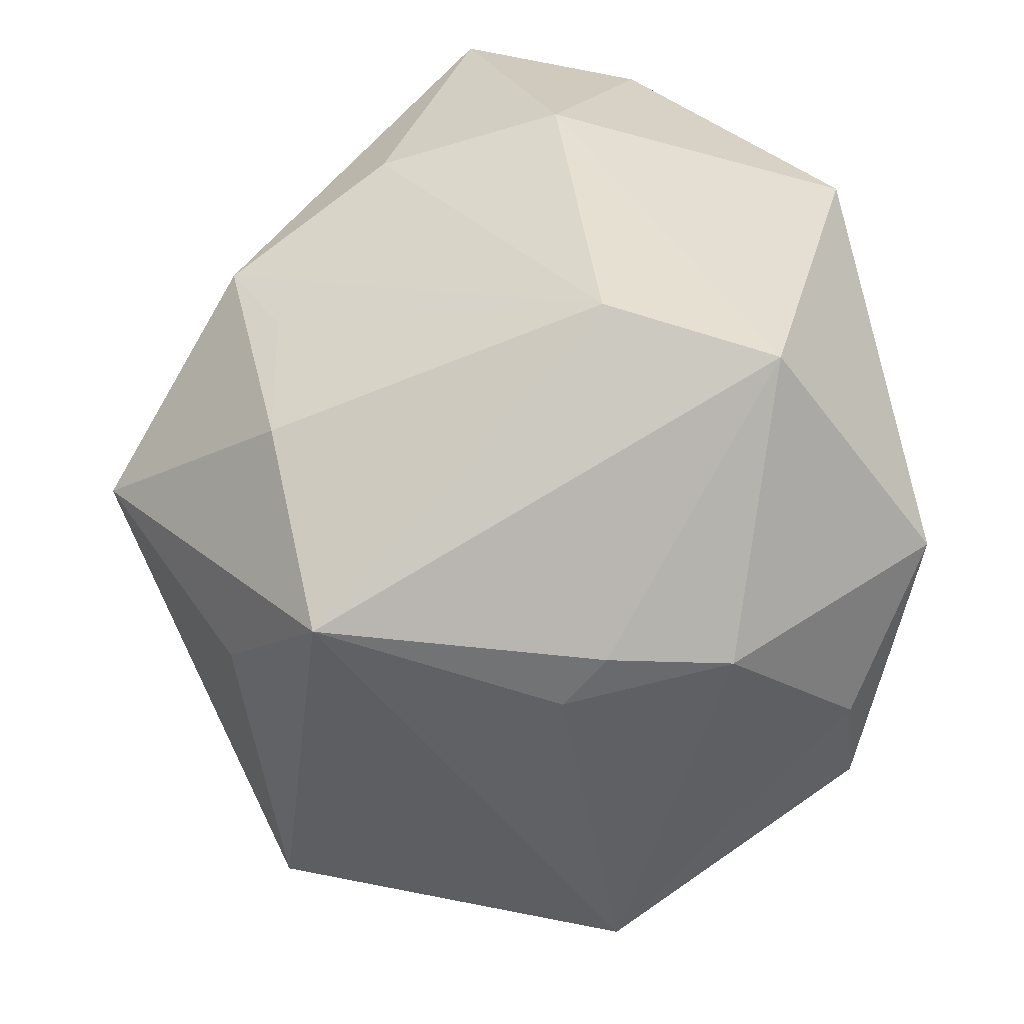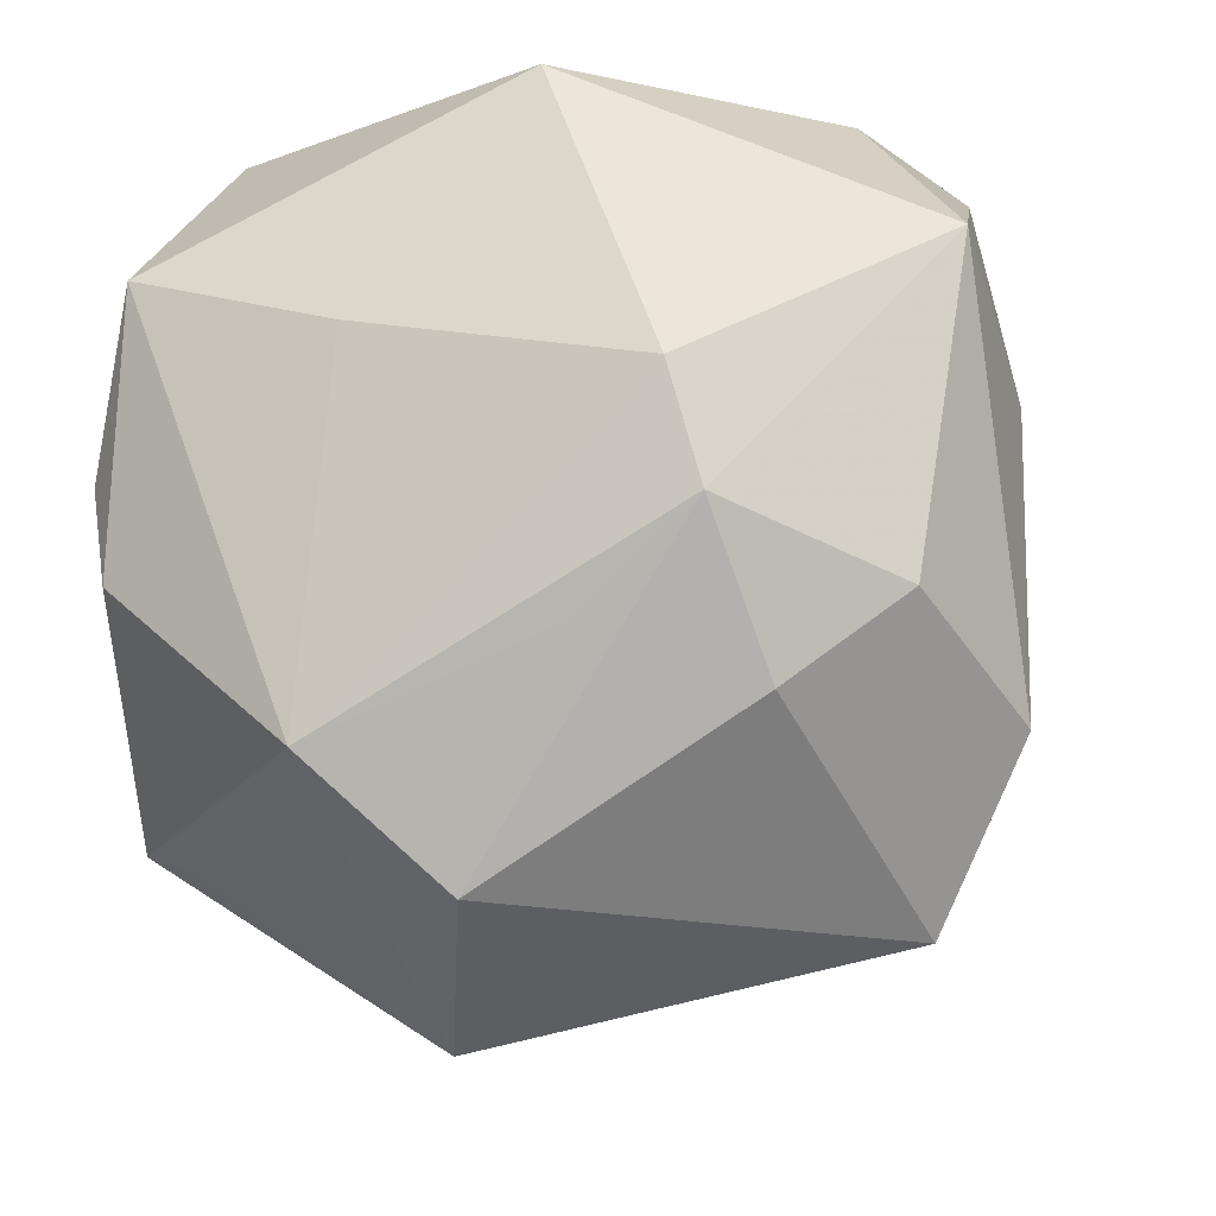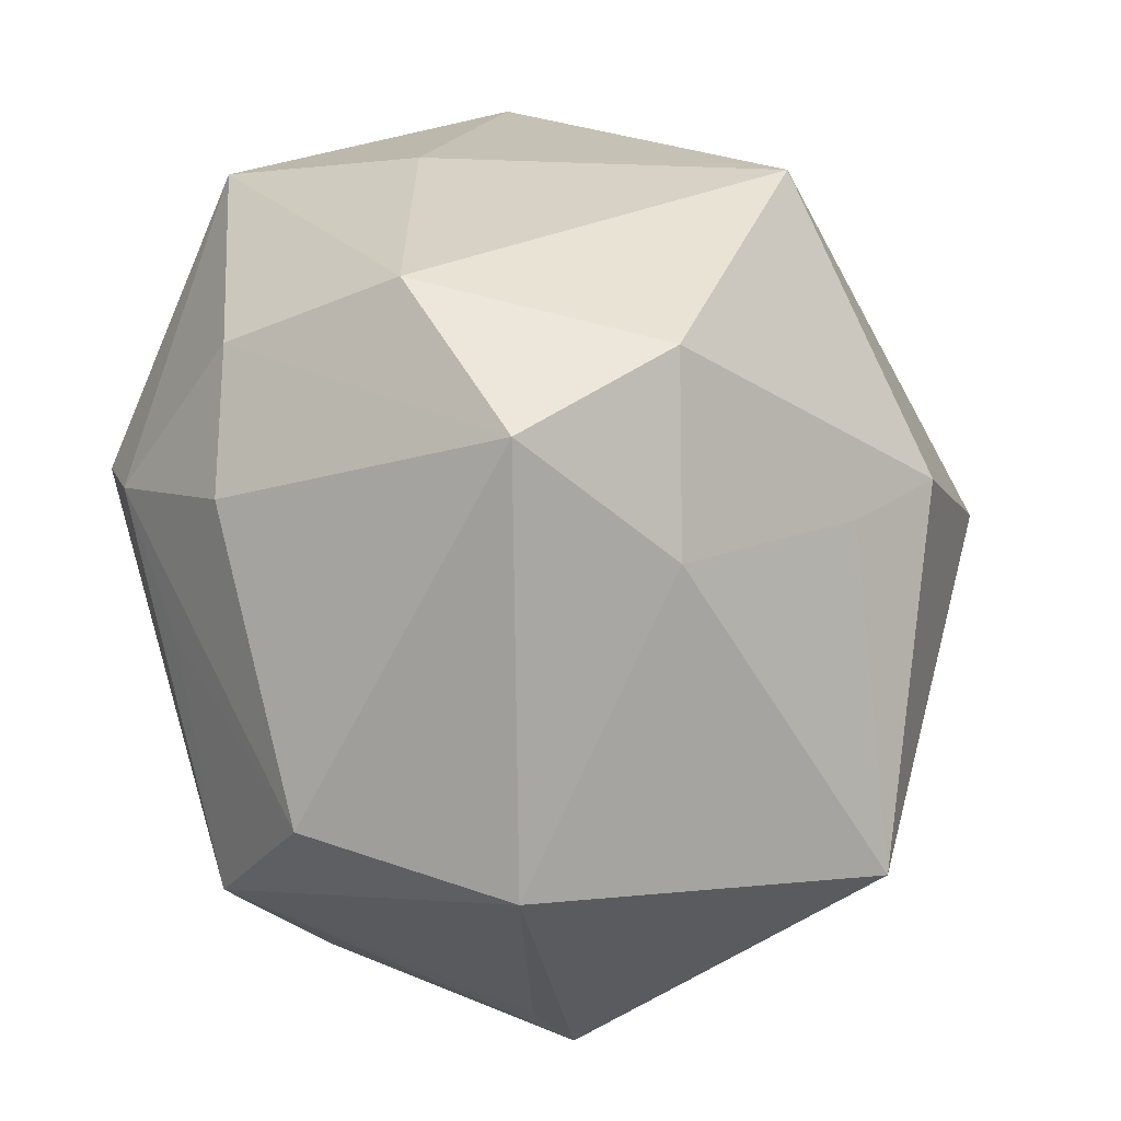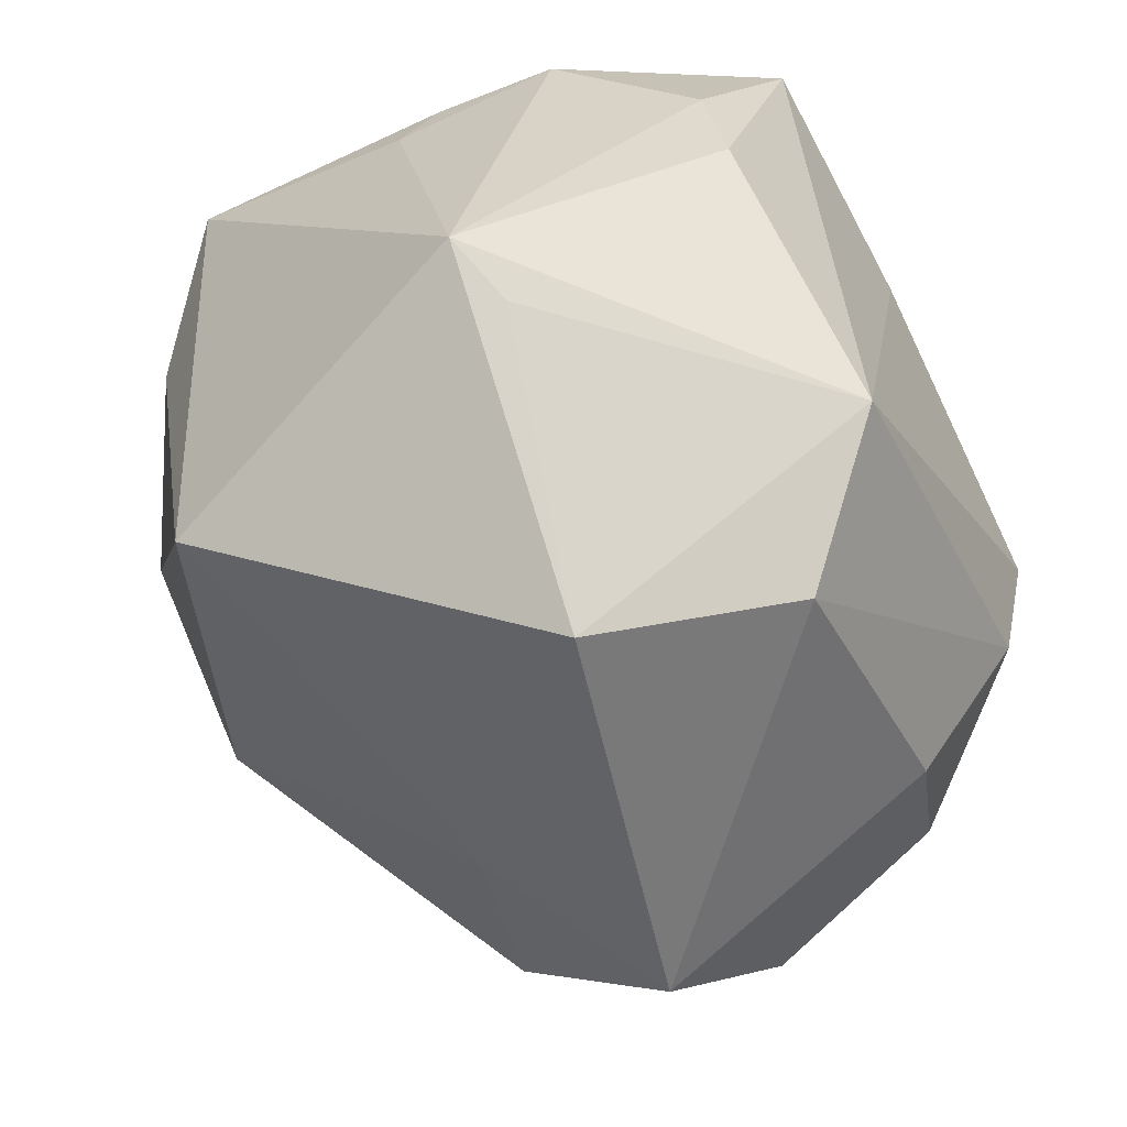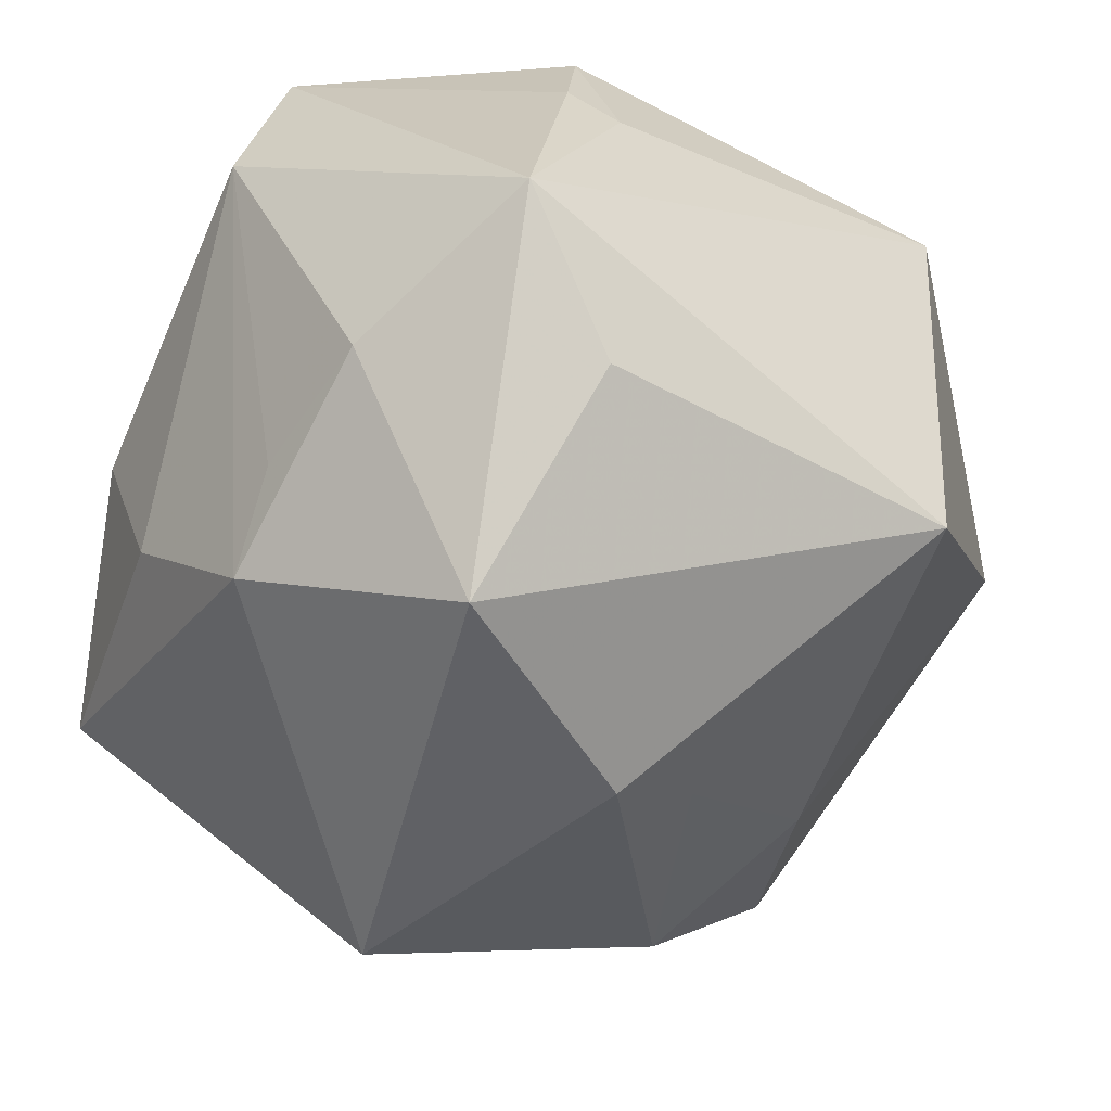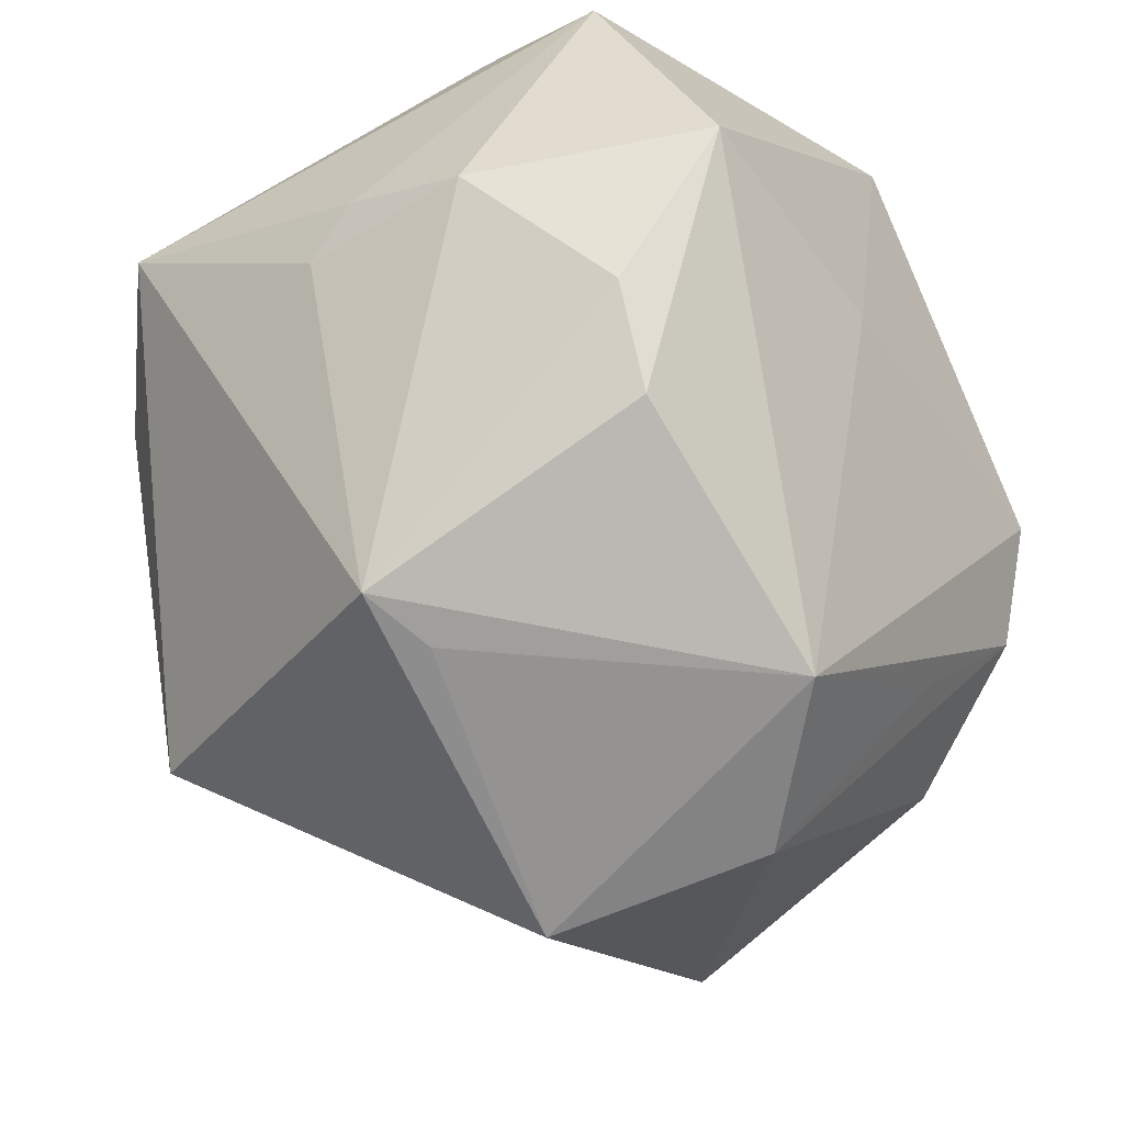
<metadata>
{"format":"obj","ext":"obj","renderer":"f3d","projection":"perspective","resolution":1024,"background":"white","views":[{"elev":39.6,"azim":-89.4,"up":"+Y"},{"elev":-26.3,"azim":24.2,"up":"+Y"},{"elev":-64.5,"azim":107.1,"up":"+Y"},{"elev":-65.3,"azim":-61.2,"up":"+Y"},{"elev":-60.4,"azim":-113.5,"up":"+Z"},{"elev":-26.2,"azim":-51.3,"up":"+Y"}]}
</metadata>
<code>
v 0.04684 0.008062 -0.001809
v -0.0461 0.01974 -0.02365
v 0.03516 0.003876 -0.03963
v 0.04063 0.03792 -0.009357
v -0.02772 0.04124 0.02381
v 0.02992 -0.02966 0.02349
v 0.03536 0.03677 0.01037
v -0.009886 0.03236 -0.02936
v -0.005783 0.007429 0.04116
v -0.01094 -0.05215 0.004137
v -0.03562 0.006749 -0.03388
v 0.00213 -0.01054 -0.04573
v -0.01411 0.01195 -0.0489
v 0.004458 -0.02023 -0.03696
v -0.04397 0.01375 0.01959
v 0.0002646 0.03163 -0.03519
v -0.03674 -0.03183 0.01096
v 0.04219 -0.02 0.01917
v 0.049 0.01581 0.02017
v 0.01348 0.04491 0.0009045
v -0.0253 0.02945 -0.02899
v -0.0237 0.04487 0.005643
v 0.02847 -0.01547 0.03584
v 0.01095 0.03681 0.03311
v -0.04528 0.01531 0.006398
v 0.01087 0.03986 -0.01854
v -0.04396 -0.02809 0.008548
v 0.02648 -0.003491 0.03982
v -0.01128 -0.03328 0.03714
v 0.03178 -0.02859 -0.02542
v -0.03668 0.0002234 0.03349
v 0.03306 -0.04308 -0.008815
v -0.03072 -0.03233 -0.03007
v -0.02973 0.0181 0.04083
v -0.0005225 -0.045 0.02446
v -0.03402 -0.01157 0.03462
v 0.04585 -0.02652 -0.00117
v 0.01326 -0.03798 -0.01993
v 0.01442 -0.02467 0.03418
v -0.04598 0.009615 0.00189
f 27 2 33
f 3 30 12
f 10 27 33
f 24 28 19
f 33 2 11
f 33 12 14
f 14 12 30
f 4 1 3
f 19 1 4
f 38 10 33
f 33 14 38
f 38 14 30
f 27 10 17
f 9 24 34
f 28 24 9
f 28 9 29
f 29 10 35
f 29 17 10
f 29 36 27
f 27 17 29
f 34 36 29
f 29 9 34
f 2 27 40
f 27 15 40
f 27 36 31
f 31 15 27
f 31 36 34
f 34 15 31
f 28 29 23
f 19 28 23
f 23 18 19
f 37 1 19
f 19 18 37
f 37 30 3
f 3 1 37
f 13 11 2
f 3 12 13
f 13 12 33
f 33 11 13
f 7 24 19
f 19 4 7
f 24 7 20
f 20 7 4
f 2 40 25
f 25 40 15
f 6 23 35
f 18 23 6
f 39 29 35
f 35 23 39
f 39 23 29
f 35 10 32
f 10 38 32
f 32 38 30
f 30 37 32
f 32 6 35
f 32 37 18
f 18 6 32
f 16 4 3
f 3 13 16
f 26 22 20
f 16 22 26
f 26 20 4
f 4 16 26
f 34 24 5
f 24 20 5
f 20 22 5
f 5 15 34
f 5 25 15
f 5 22 2
f 2 25 5
f 2 22 21
f 21 13 2
f 21 16 13
f 8 22 16
f 16 21 8
f 8 21 22

</code>
